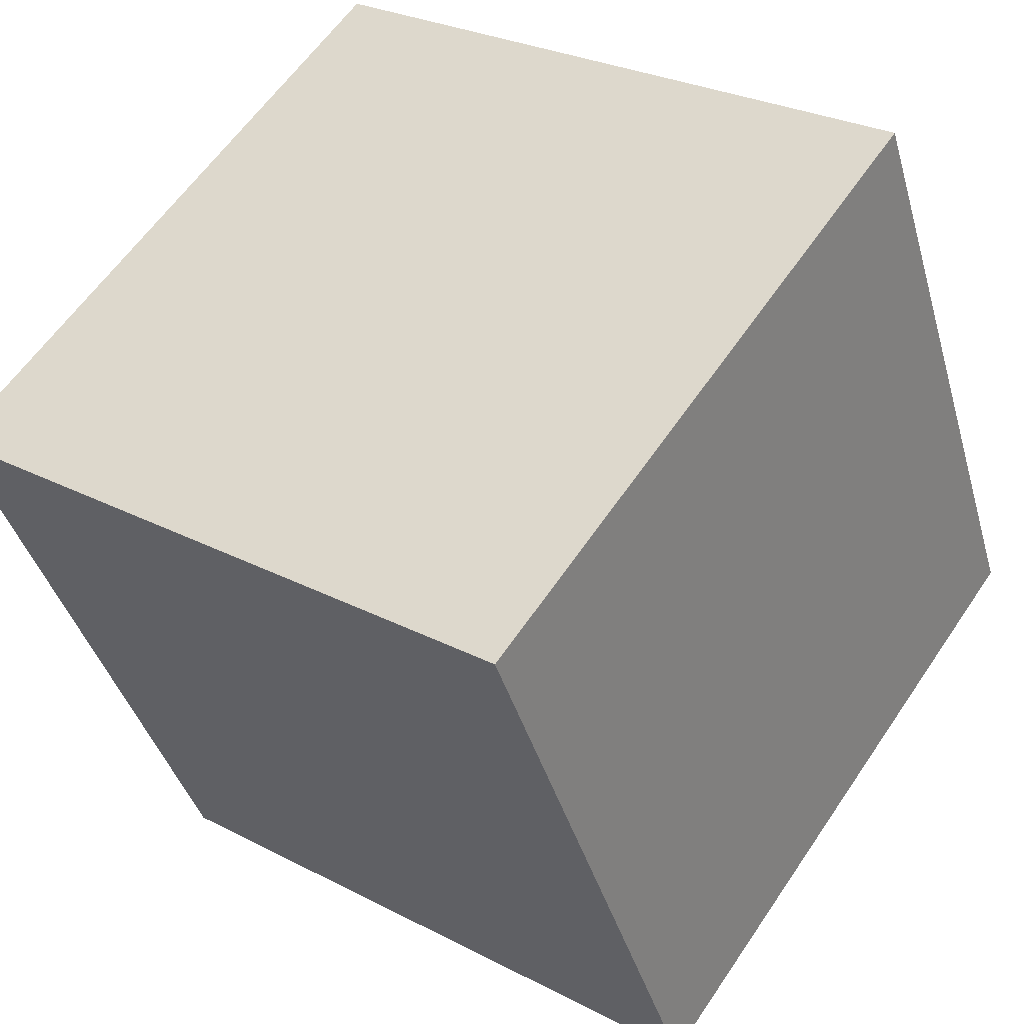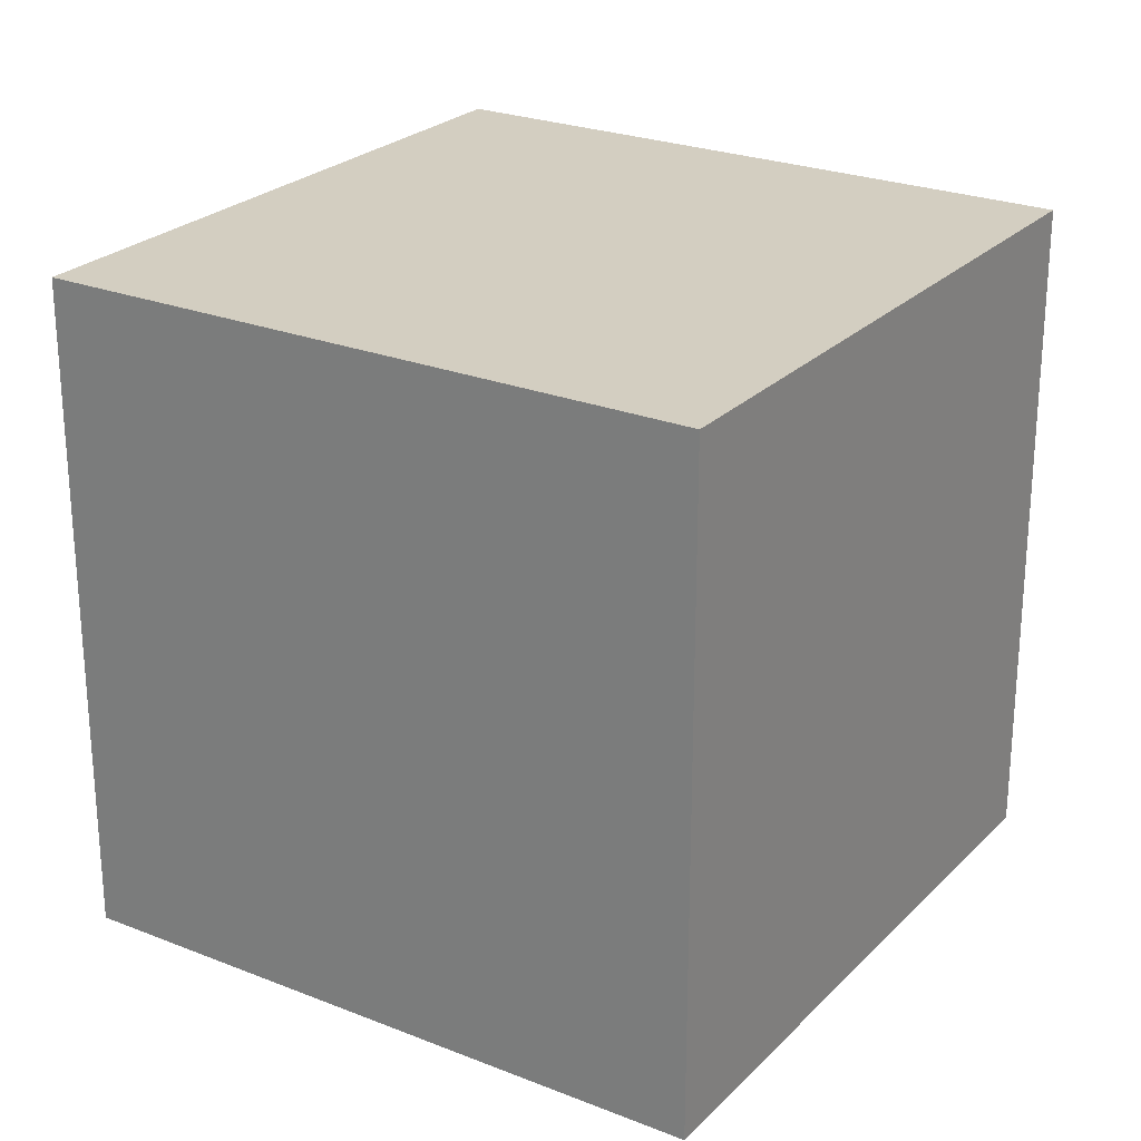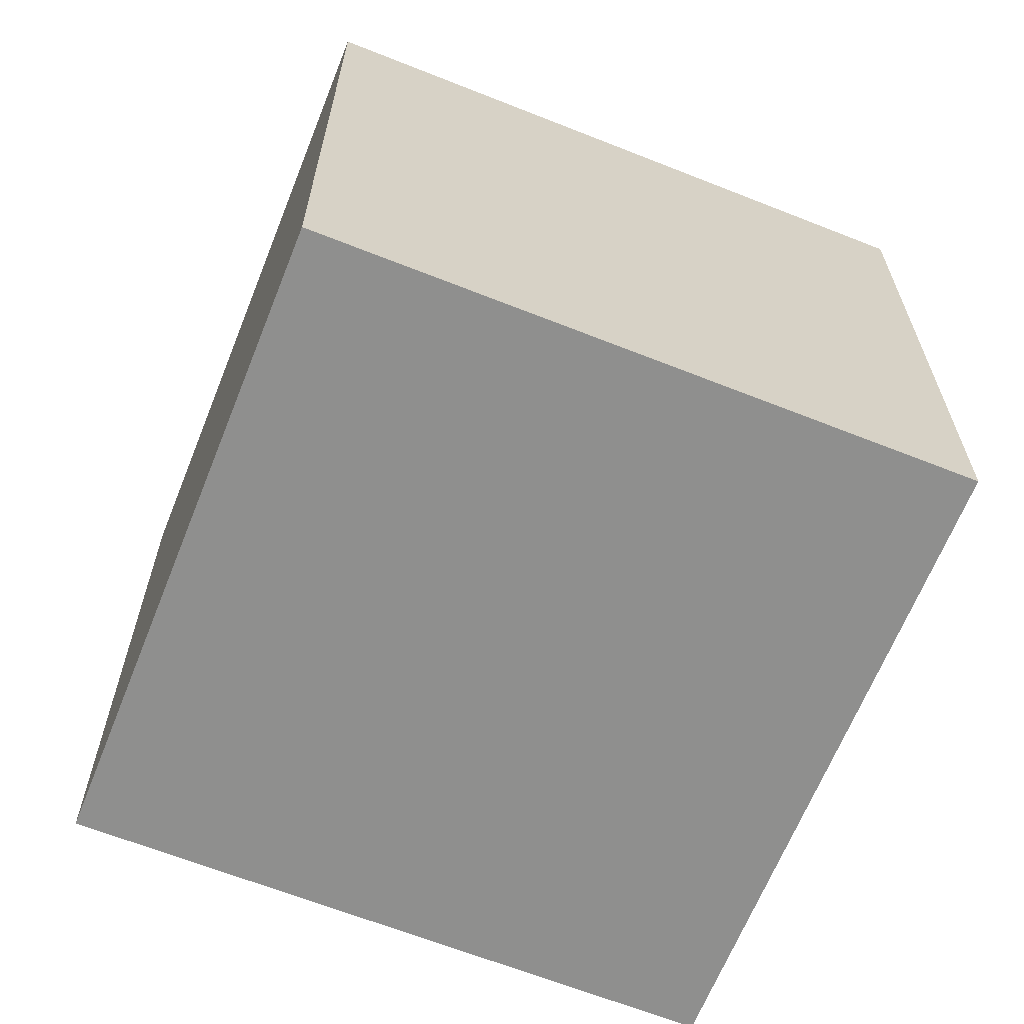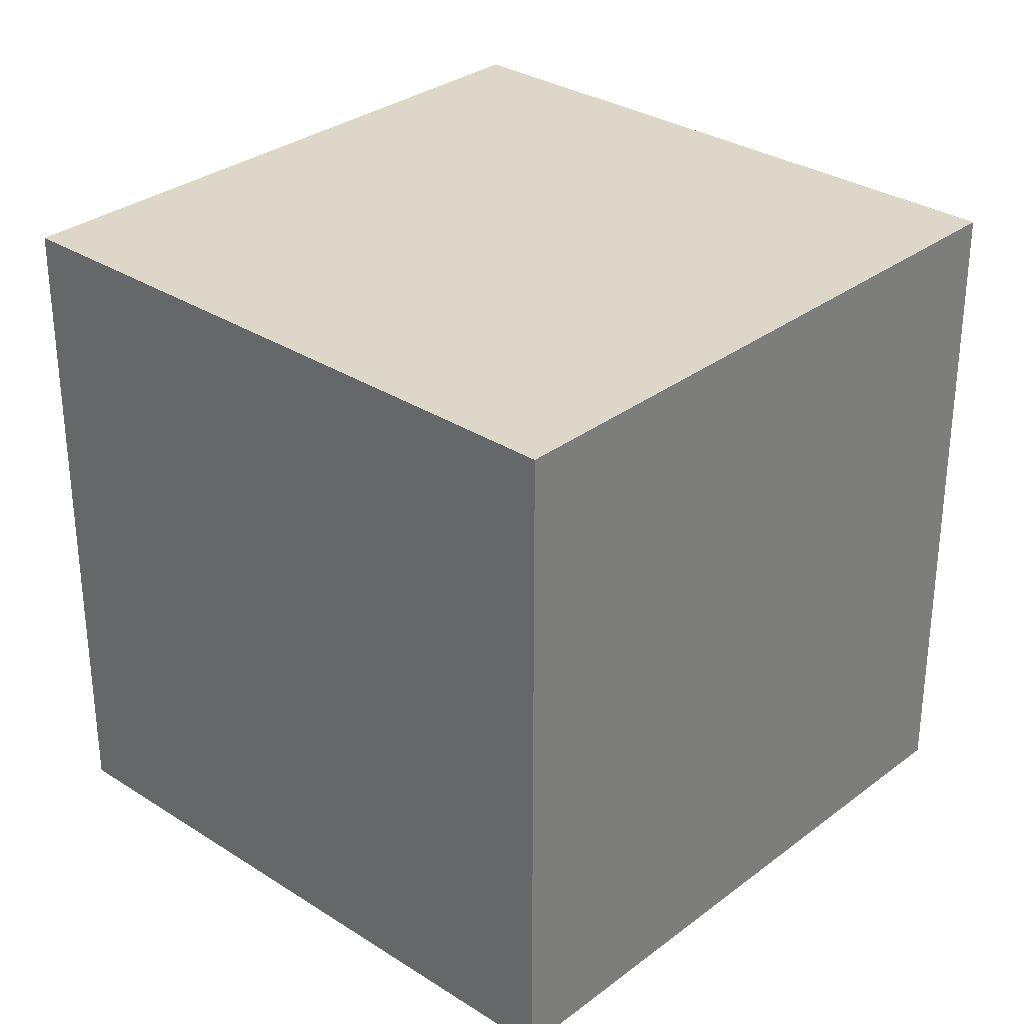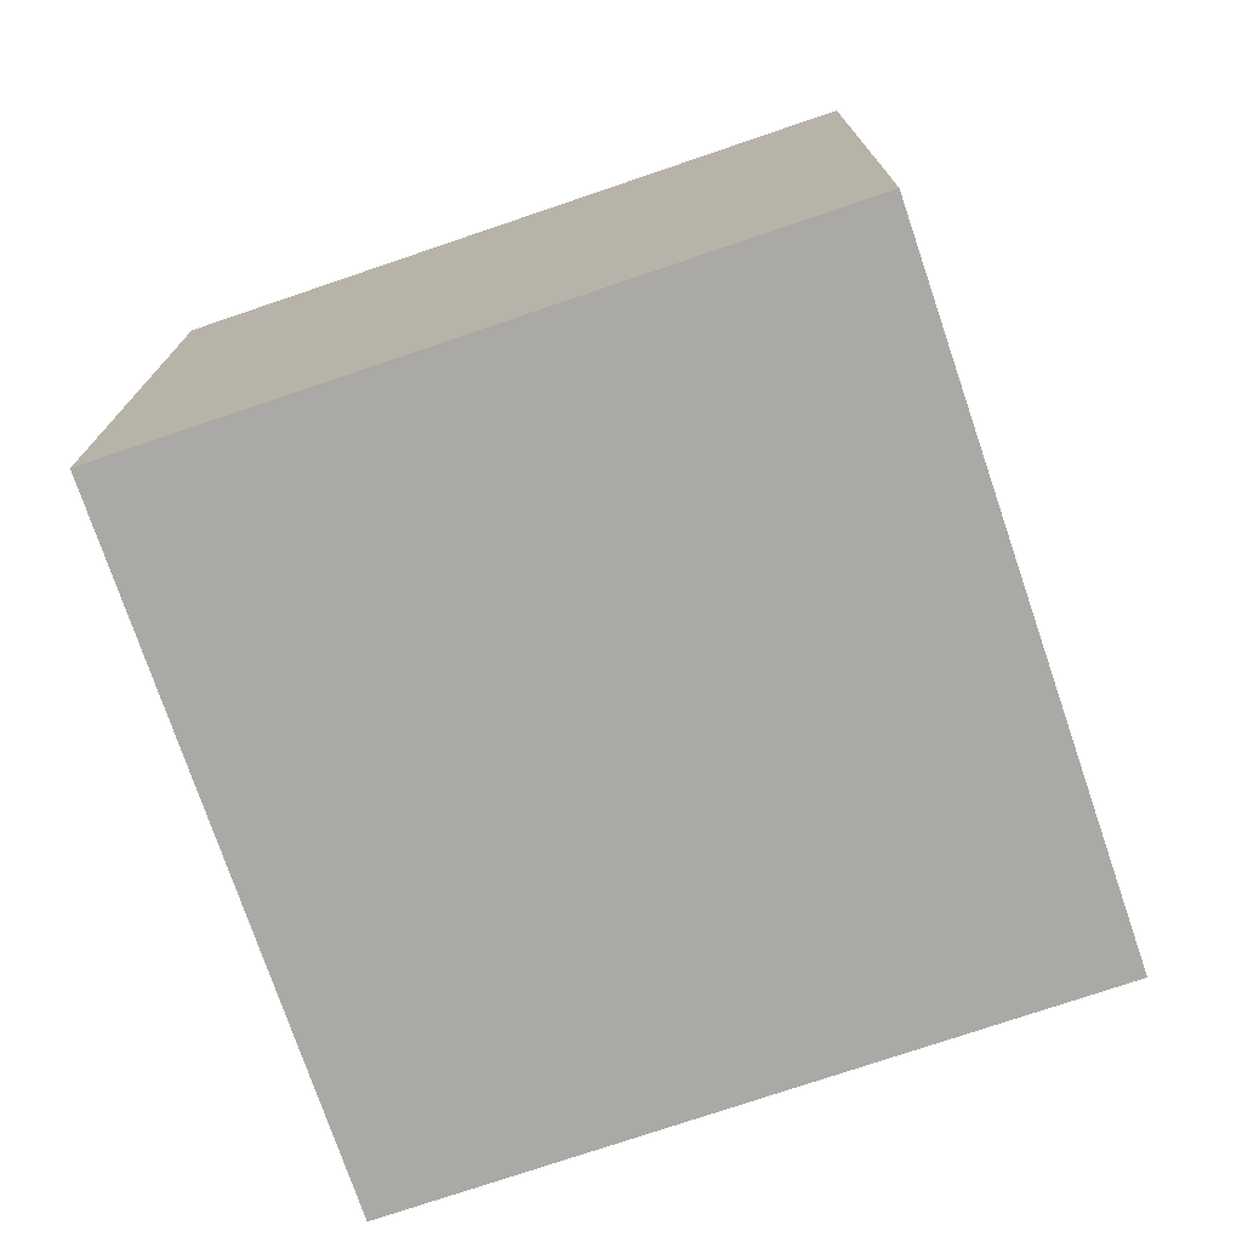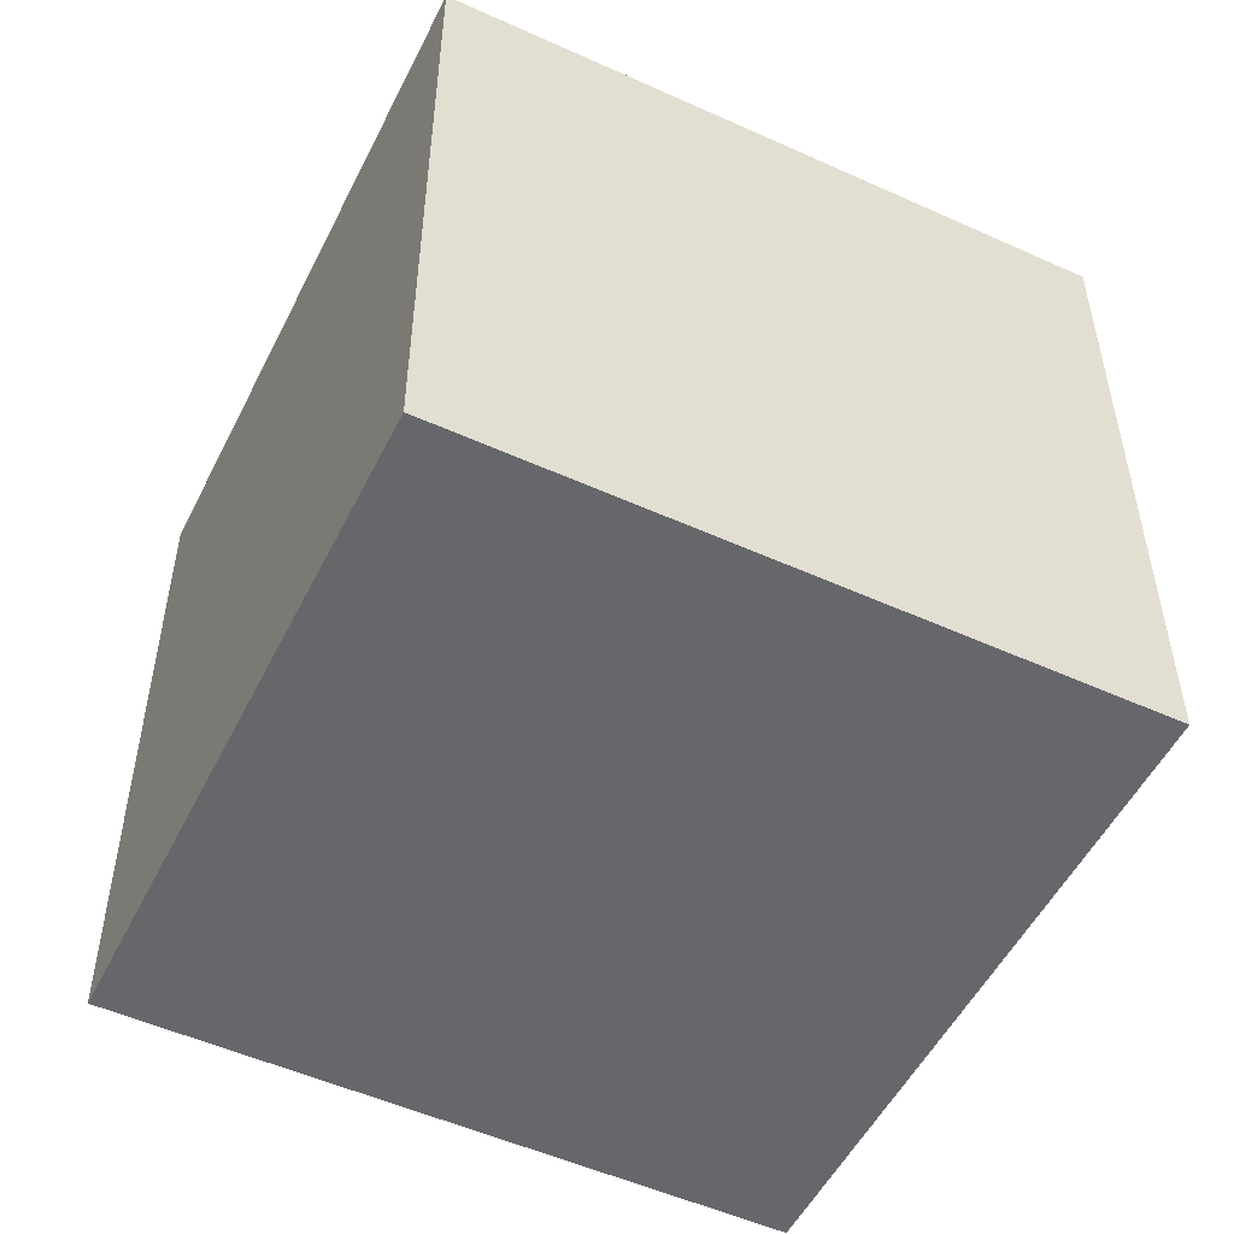
<metadata>
{"format":"obj","ext":"obj","renderer":"f3d","projection":"perspective","resolution":1024,"background":"white","views":[{"elev":59.8,"azim":33.8,"up":"+Y"},{"elev":24.9,"azim":-128.1,"up":"+Z"},{"elev":-65.1,"azim":87.3,"up":"+Z"},{"elev":30.9,"azim":-28.3,"up":"+Z"},{"elev":-75.3,"azim":37.8,"up":"+Z"},{"elev":-52.1,"azim":-97.0,"up":"+Z"}]}
</metadata>
<code>
v 0.7743 0.3862 -0.3718
v 0.7743 0.3862 0.02825
v 0.3962 0.2557 0.02825
v 0.7743 0.3862 -0.3718
v 0.3962 0.2557 0.02825
v 0.3962 0.2557 -0.3718
v 0.6438 0.7643 -0.3718
v 0.2657 0.6338 -0.3718
v 0.2657 0.6338 0.02825
v 0.6438 0.7643 -0.3718
v 0.2657 0.6338 0.02825
v 0.6438 0.7643 0.02825
v 0.7743 0.3862 -0.3718
v 0.6438 0.7643 -0.3718
v 0.6438 0.7643 0.02825
v 0.7743 0.3862 -0.3718
v 0.6438 0.7643 0.02825
v 0.7743 0.3862 0.02825
v 0.7743 0.3862 0.02825
v 0.6438 0.7643 0.02825
v 0.2657 0.6338 0.02825
v 0.7743 0.3862 0.02825
v 0.2657 0.6338 0.02825
v 0.3962 0.2557 0.02825
v 0.3962 0.2557 0.02825
v 0.2657 0.6338 0.02825
v 0.2657 0.6338 -0.3718
v 0.3962 0.2557 0.02825
v 0.2657 0.6338 -0.3718
v 0.3962 0.2557 -0.3718
v 0.6438 0.7643 -0.3718
v 0.7743 0.3862 -0.3718
v 0.3962 0.2557 -0.3718
v 0.6438 0.7643 -0.3718
v 0.3962 0.2557 -0.3718
v 0.2657 0.6338 -0.3718
f 1 2 3
f 4 5 6
f 7 8 9
f 10 11 12
f 13 14 15
f 16 17 18
f 19 20 21
f 22 23 24
f 25 26 27
f 28 29 30
f 31 32 33
f 34 35 36

</code>
